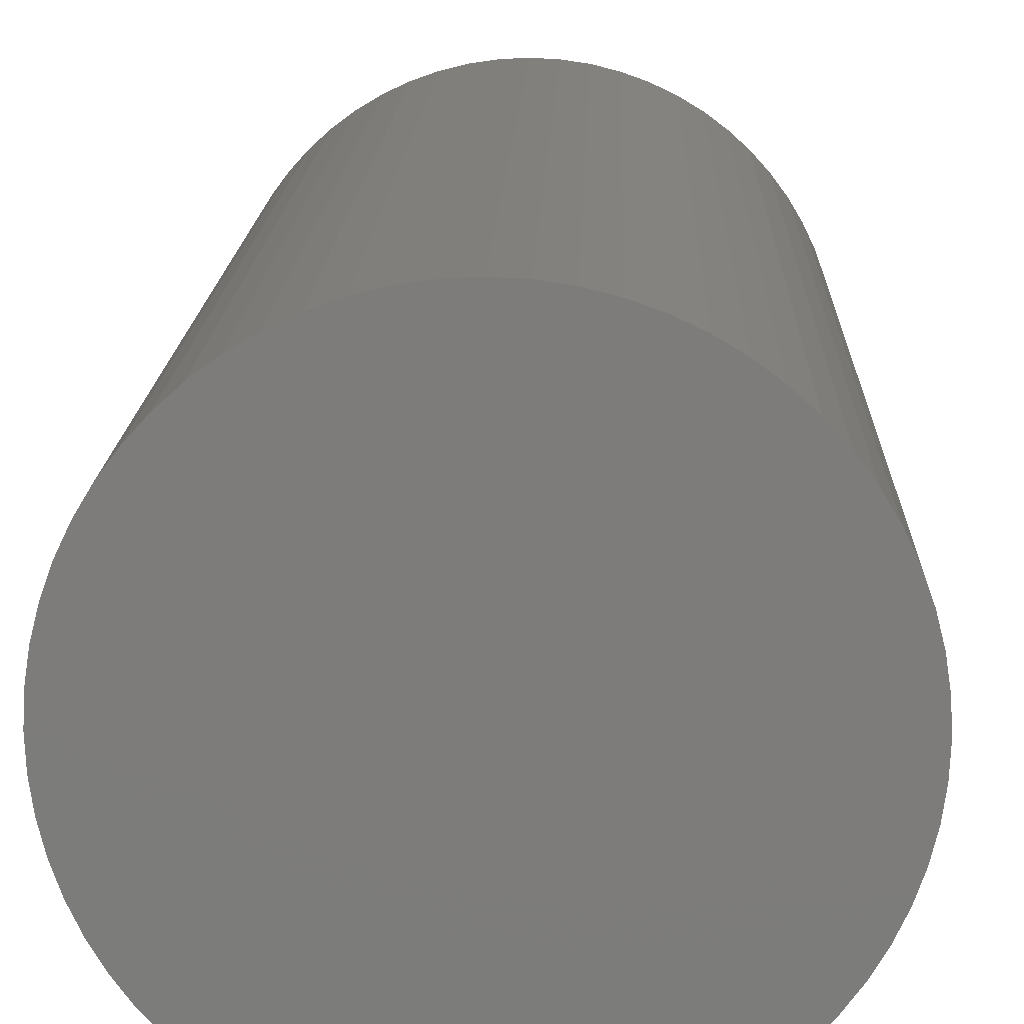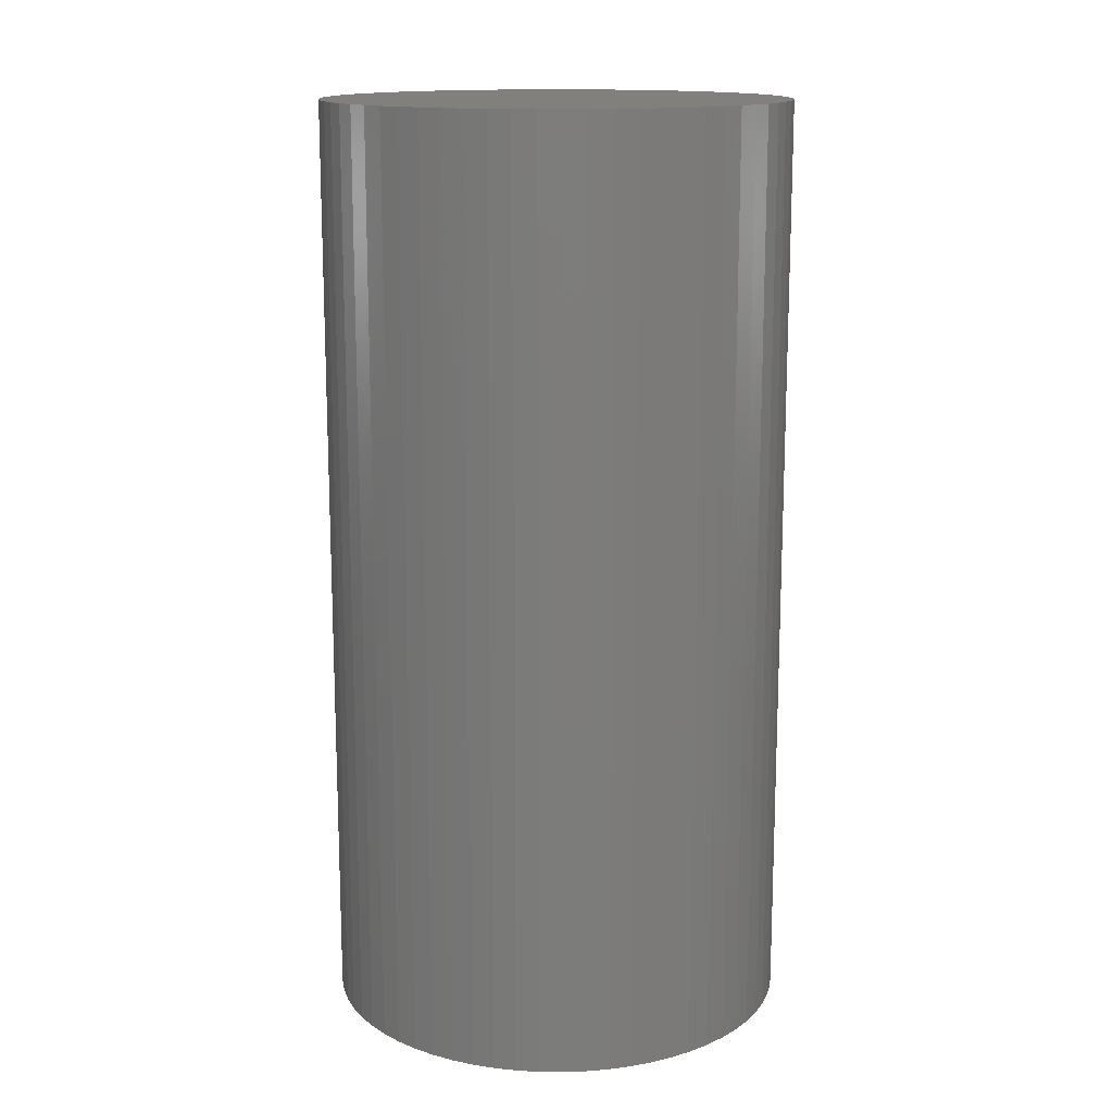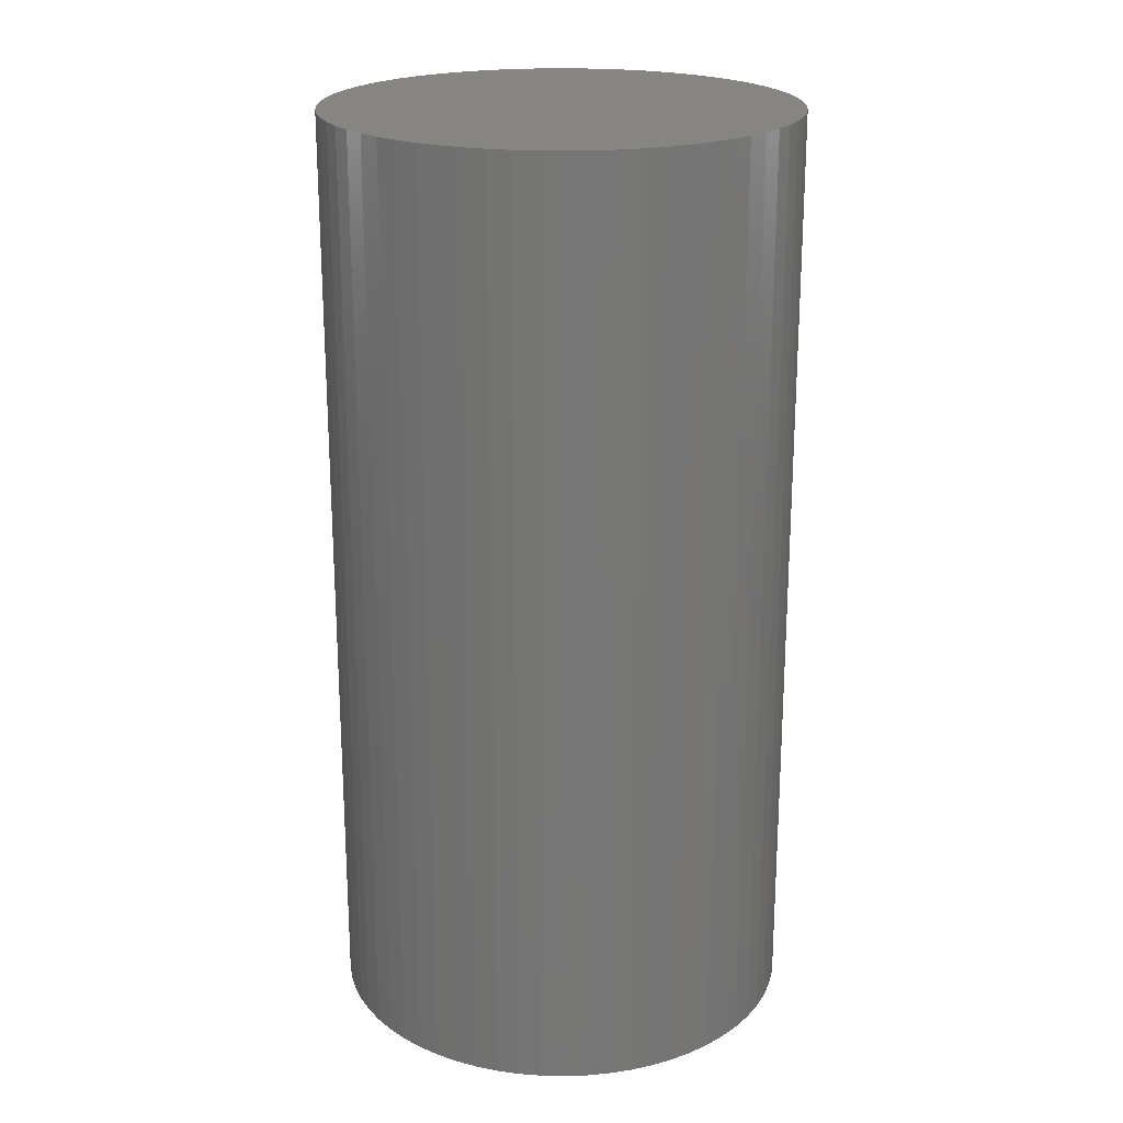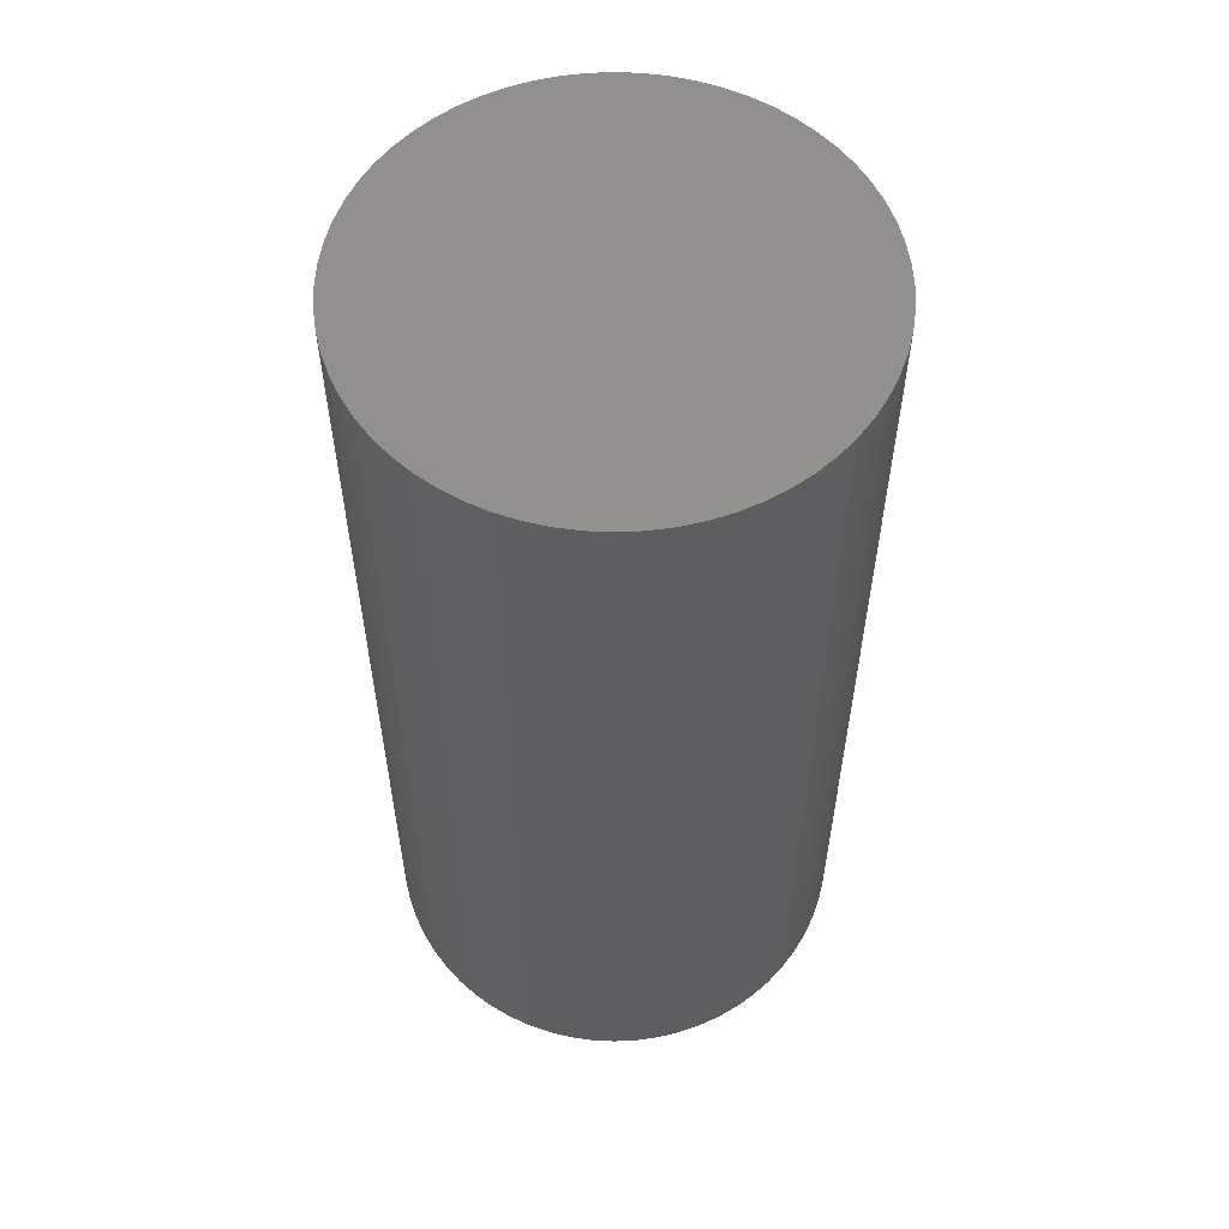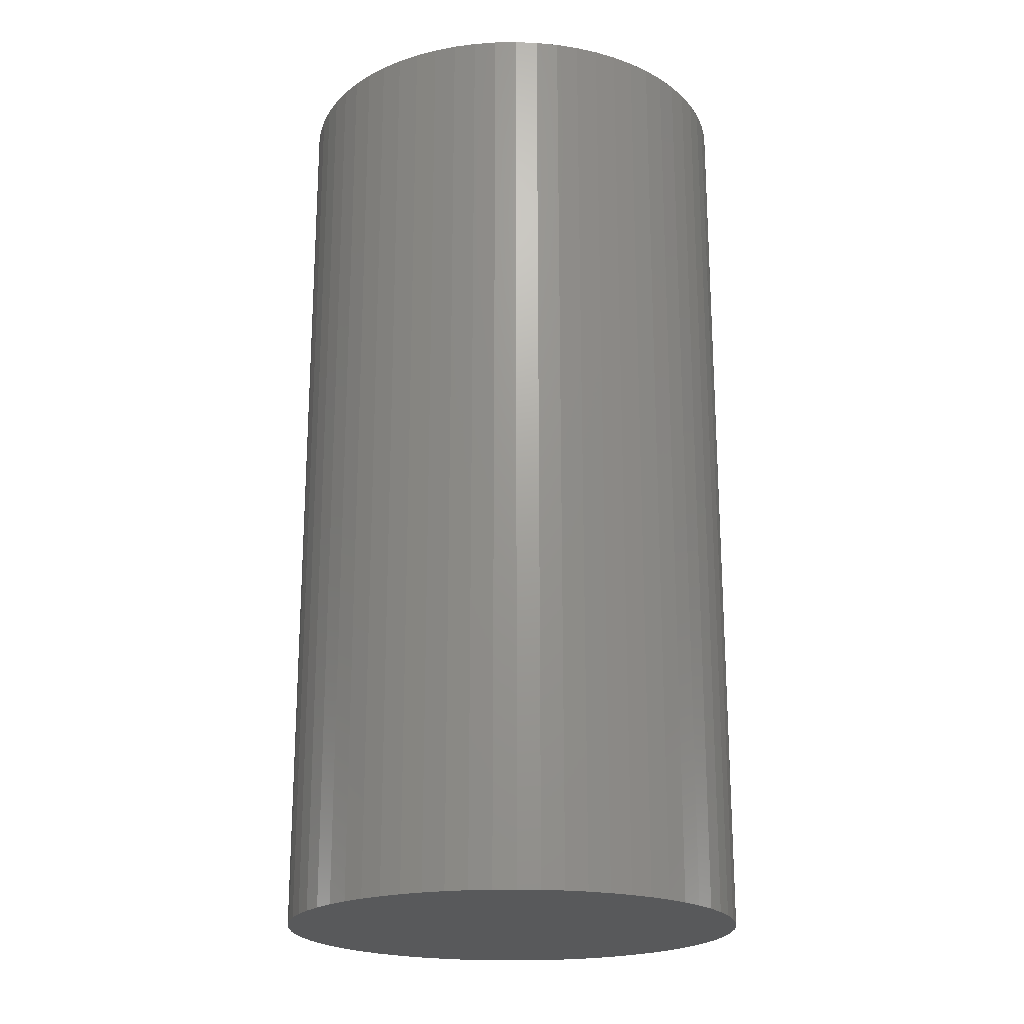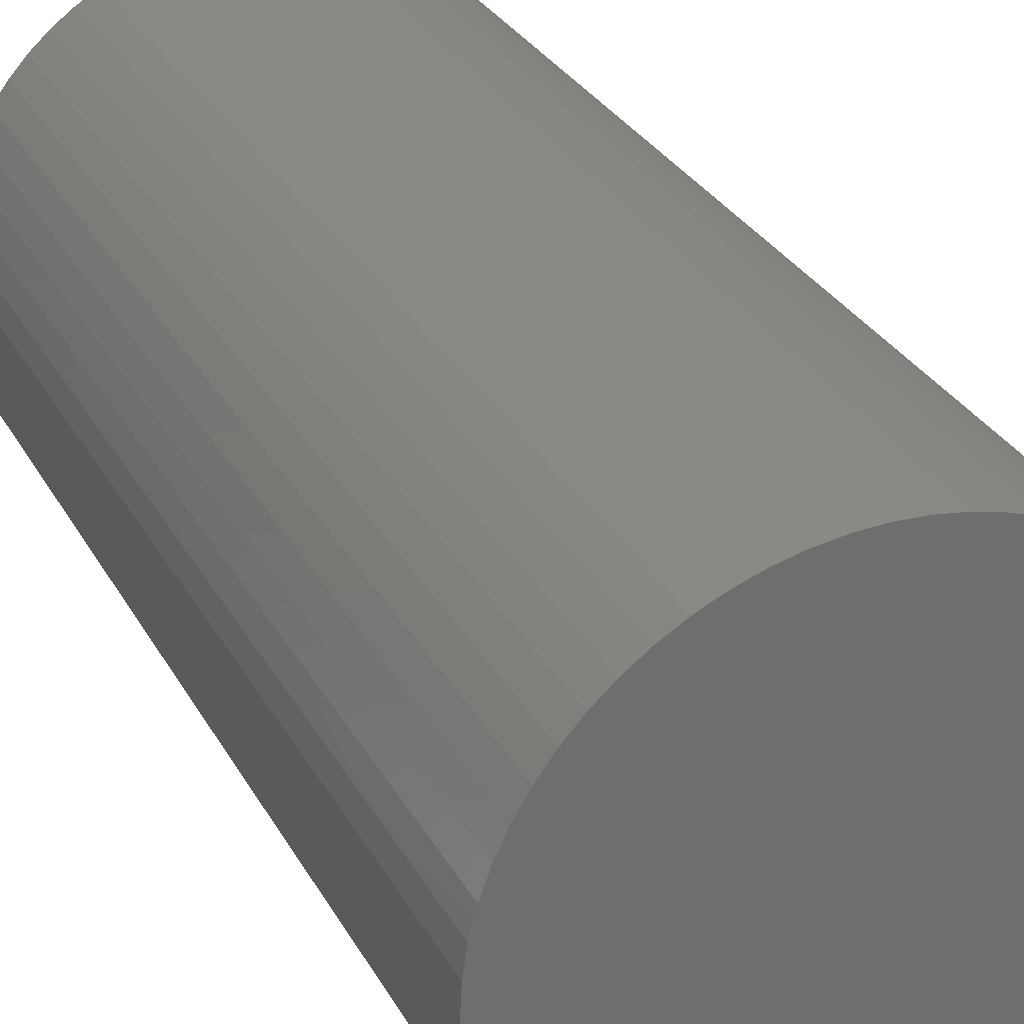
<metadata>
{"format":"stl","ext":"stl","renderer":"f3d","projection":"perspective","resolution":1024,"background":"white","views":[{"elev":13.9,"azim":-178.4,"up":"+Y"},{"elev":14.5,"azim":-7.1,"up":"+Z"},{"elev":21.4,"azim":94.9,"up":"+Z"},{"elev":56.9,"azim":-5.6,"up":"+Z"},{"elev":-20.9,"azim":-136.1,"up":"+Z"},{"elev":29.2,"azim":-23.7,"up":"+Y"}]}
</metadata>
<code>
# stl→obj: 194 verts, 384 faces
v 2.05 2.025 0
v 2.05 2.025 0.05
v 2.052 2.025 0.05
v 2.052 2.025 0
v 2.05 2.025 0.1
v 2.052 2.025 0.1
v 2.055 2.025 0.1
v 2.055 2.025 0.05
v 2.055 2.025 0
v 2.057 2.024 0.05
v 2.057 2.024 0
v 2.057 2.024 0.1
v 2.06 2.023 0.1
v 2.06 2.023 0.05
v 2.06 2.023 0
v 2.062 2.022 0.05
v 2.062 2.022 0
v 2.062 2.022 0.1
v 2.064 2.021 0.1
v 2.064 2.021 0.05
v 2.064 2.021 0
v 2.066 2.019 0.05
v 2.066 2.019 0
v 2.066 2.019 0.1
v 2.068 2.018 0.1
v 2.068 2.018 0.05
v 2.068 2.018 0
v 2.069 2.016 0.05
v 2.069 2.016 0
v 2.069 2.016 0.1
v 2.071 2.014 0.1
v 2.071 2.014 0.05
v 2.071 2.014 0
v 2.072 2.012 0.05
v 2.072 2.012 0
v 2.072 2.012 0.1
v 2.073 2.01 0.1
v 2.073 2.01 0.05
v 2.073 2.01 0
v 2.074 2.007 0.05
v 2.074 2.007 0
v 2.074 2.007 0.1
v 2.075 2.005 0.1
v 2.075 2.005 0.05
v 2.075 2.005 0
v 2.075 2.002 0.05
v 2.075 2.002 0
v 2.075 2.002 0.1
v 2.075 2 0.1
v 2.075 2 0.05
v 2.075 2 0
v 2.075 1.998 0.05
v 2.075 1.998 0
v 2.075 1.998 0.1
v 2.075 1.995 0.1
v 2.075 1.995 0.05
v 2.075 1.995 0
v 2.074 1.993 0.05
v 2.074 1.993 0
v 2.074 1.993 0.1
v 2.073 1.99 0.1
v 2.073 1.99 0.05
v 2.073 1.99 0
v 2.072 1.988 0.05
v 2.072 1.988 0
v 2.072 1.988 0.1
v 2.071 1.986 0.1
v 2.071 1.986 0.05
v 2.071 1.986 0
v 2.069 1.984 0.05
v 2.069 1.984 0
v 2.069 1.984 0.1
v 2.068 1.982 0.1
v 2.068 1.982 0.05
v 2.068 1.982 0
v 2.066 1.981 0.05
v 2.066 1.981 0
v 2.066 1.981 0.1
v 2.064 1.979 0.1
v 2.064 1.979 0.05
v 2.064 1.979 0
v 2.062 1.978 0.05
v 2.062 1.978 0
v 2.062 1.978 0.1
v 2.06 1.977 0.1
v 2.06 1.977 0.05
v 2.06 1.977 0
v 2.057 1.976 0.05
v 2.057 1.976 0
v 2.057 1.976 0.1
v 2.055 1.975 0.1
v 2.055 1.975 0.05
v 2.055 1.975 0
v 2.052 1.975 0.05
v 2.052 1.975 0
v 2.052 1.975 0.1
v 2.05 1.975 0.1
v 2.05 1.975 0.05
v 2.05 1.975 0
v 2.048 1.975 0.05
v 2.048 1.975 0
v 2.048 1.975 0.1
v 2.045 1.975 0.1
v 2.045 1.975 0.05
v 2.045 1.975 0
v 2.043 1.976 0.05
v 2.043 1.976 0
v 2.043 1.976 0.1
v 2.04 1.977 0.1
v 2.04 1.977 0.05
v 2.04 1.977 0
v 2.038 1.978 0.05
v 2.038 1.978 0
v 2.038 1.978 0.1
v 2.036 1.979 0.1
v 2.036 1.979 0.05
v 2.036 1.979 0
v 2.034 1.981 0.05
v 2.034 1.981 0
v 2.034 1.981 0.1
v 2.032 1.982 0.1
v 2.032 1.982 0.05
v 2.032 1.982 0
v 2.031 1.984 0.05
v 2.031 1.984 0
v 2.031 1.984 0.1
v 2.029 1.986 0.1
v 2.029 1.986 0.05
v 2.029 1.986 0
v 2.028 1.988 0.05
v 2.028 1.988 0
v 2.028 1.988 0.1
v 2.027 1.99 0.1
v 2.027 1.99 0.05
v 2.027 1.99 0
v 2.026 1.993 0.05
v 2.026 1.993 0
v 2.026 1.993 0.1
v 2.025 1.995 0.1
v 2.025 1.995 0.05
v 2.025 1.995 0
v 2.025 1.998 0.05
v 2.025 1.998 0
v 2.025 1.998 0.1
v 2.025 2 0.1
v 2.025 2 0.05
v 2.025 2 0
v 2.025 2.002 0.05
v 2.025 2.002 0
v 2.025 2.002 0.1
v 2.025 2.005 0.1
v 2.025 2.005 0.05
v 2.025 2.005 0
v 2.026 2.007 0.05
v 2.026 2.007 0
v 2.026 2.007 0.1
v 2.027 2.01 0.1
v 2.027 2.01 0.05
v 2.027 2.01 0
v 2.028 2.012 0.05
v 2.028 2.012 0
v 2.028 2.012 0.1
v 2.029 2.014 0.1
v 2.029 2.014 0.05
v 2.029 2.014 0
v 2.031 2.016 0.05
v 2.031 2.016 0
v 2.031 2.016 0.1
v 2.032 2.018 0.1
v 2.032 2.018 0.05
v 2.032 2.018 0
v 2.034 2.019 0.05
v 2.034 2.019 0
v 2.034 2.019 0.1
v 2.036 2.021 0.1
v 2.036 2.021 0.05
v 2.036 2.021 0
v 2.038 2.022 0.05
v 2.038 2.022 0
v 2.038 2.022 0.1
v 2.04 2.023 0.1
v 2.04 2.023 0.05
v 2.04 2.023 0
v 2.05 2 0.1
v 2.048 2.025 0.1
v 2.045 2.025 0.1
v 2.043 2.024 0.1
v 2.043 2.024 0.05
v 2.043 2.024 0
v 2.045 2.025 0.05
v 2.045 2.025 0
v 2.048 2.025 0.05
v 2.048 2.025 0
v 2.05 2 0
f 1 2 3
f 1 3 4
f 2 5 6
f 2 6 3
f 3 6 7
f 3 7 8
f 4 3 8
f 4 8 9
f 9 8 10
f 9 10 11
f 8 7 12
f 8 12 10
f 10 12 13
f 10 13 14
f 11 10 14
f 11 14 15
f 15 14 16
f 15 16 17
f 14 13 18
f 14 18 16
f 16 18 19
f 16 19 20
f 17 16 20
f 17 20 21
f 21 20 22
f 21 22 23
f 20 19 24
f 20 24 22
f 22 24 25
f 22 25 26
f 23 22 26
f 23 26 27
f 27 26 28
f 27 28 29
f 26 25 30
f 26 30 28
f 28 30 31
f 28 31 32
f 29 28 32
f 29 32 33
f 33 32 34
f 33 34 35
f 32 31 36
f 32 36 34
f 34 36 37
f 34 37 38
f 35 34 38
f 35 38 39
f 39 38 40
f 39 40 41
f 38 37 42
f 38 42 40
f 40 42 43
f 40 43 44
f 41 40 44
f 41 44 45
f 45 44 46
f 45 46 47
f 44 43 48
f 44 48 46
f 46 48 49
f 46 49 50
f 47 46 50
f 47 50 51
f 51 50 52
f 51 52 53
f 50 49 54
f 50 54 52
f 52 54 55
f 52 55 56
f 53 52 56
f 53 56 57
f 57 56 58
f 57 58 59
f 56 55 60
f 56 60 58
f 58 60 61
f 58 61 62
f 59 58 62
f 59 62 63
f 63 62 64
f 63 64 65
f 62 61 66
f 62 66 64
f 64 66 67
f 64 67 68
f 65 64 68
f 65 68 69
f 69 68 70
f 69 70 71
f 68 67 72
f 68 72 70
f 70 72 73
f 70 73 74
f 71 70 74
f 71 74 75
f 75 74 76
f 75 76 77
f 74 73 78
f 74 78 76
f 76 78 79
f 76 79 80
f 77 76 80
f 77 80 81
f 81 80 82
f 81 82 83
f 80 79 84
f 80 84 82
f 82 84 85
f 82 85 86
f 83 82 86
f 83 86 87
f 87 86 88
f 87 88 89
f 86 85 90
f 86 90 88
f 88 90 91
f 88 91 92
f 89 88 92
f 89 92 93
f 93 92 94
f 93 94 95
f 92 91 96
f 92 96 94
f 94 96 97
f 94 97 98
f 95 94 98
f 95 98 99
f 99 98 100
f 99 100 101
f 98 97 102
f 98 102 100
f 100 102 103
f 100 103 104
f 101 100 104
f 101 104 105
f 105 104 106
f 105 106 107
f 104 103 108
f 104 108 106
f 106 108 109
f 106 109 110
f 107 106 110
f 107 110 111
f 111 110 112
f 111 112 113
f 110 109 114
f 110 114 112
f 112 114 115
f 112 115 116
f 113 112 116
f 113 116 117
f 117 116 118
f 117 118 119
f 116 115 120
f 116 120 118
f 118 120 121
f 118 121 122
f 119 118 122
f 119 122 123
f 123 122 124
f 123 124 125
f 122 121 126
f 122 126 124
f 124 126 127
f 124 127 128
f 125 124 128
f 125 128 129
f 129 128 130
f 129 130 131
f 128 127 132
f 128 132 130
f 130 132 133
f 130 133 134
f 131 130 134
f 131 134 135
f 135 134 136
f 135 136 137
f 134 133 138
f 134 138 136
f 136 138 139
f 136 139 140
f 137 136 140
f 137 140 141
f 141 140 142
f 141 142 143
f 140 139 144
f 140 144 142
f 142 144 145
f 142 145 146
f 143 142 146
f 143 146 147
f 147 146 148
f 147 148 149
f 146 145 150
f 146 150 148
f 148 150 151
f 148 151 152
f 149 148 152
f 149 152 153
f 153 152 154
f 153 154 155
f 152 151 156
f 152 156 154
f 154 156 157
f 154 157 158
f 155 154 158
f 155 158 159
f 159 158 160
f 159 160 161
f 158 157 162
f 158 162 160
f 160 162 163
f 160 163 164
f 161 160 164
f 161 164 165
f 165 164 166
f 165 166 167
f 164 163 168
f 164 168 166
f 166 168 169
f 166 169 170
f 167 166 170
f 167 170 171
f 171 170 172
f 171 172 173
f 170 169 174
f 170 174 172
f 172 174 175
f 172 175 176
f 173 172 176
f 173 176 177
f 177 176 178
f 177 178 179
f 176 175 180
f 176 180 178
f 178 180 181
f 178 181 182
f 179 178 182
f 179 182 183
f 7 6 184
f 7 184 12
f 5 185 184
f 5 184 6
f 186 187 184
f 186 184 185
f 181 180 184
f 181 184 187
f 175 174 184
f 175 184 180
f 169 168 184
f 169 184 174
f 163 162 184
f 163 184 168
f 157 156 184
f 157 184 162
f 151 150 184
f 151 184 156
f 145 144 184
f 145 184 150
f 139 138 184
f 139 184 144
f 133 132 184
f 133 184 138
f 127 126 184
f 127 184 132
f 121 120 184
f 121 184 126
f 115 114 184
f 115 184 120
f 109 108 184
f 109 184 114
f 103 102 184
f 103 184 108
f 97 96 184
f 97 184 102
f 91 90 184
f 91 184 96
f 85 84 184
f 85 184 90
f 79 78 184
f 79 184 84
f 73 72 184
f 73 184 78
f 67 66 184
f 67 184 72
f 61 60 184
f 61 184 66
f 55 54 184
f 55 184 60
f 49 48 184
f 49 184 54
f 43 42 184
f 43 184 48
f 37 36 184
f 37 184 42
f 31 30 184
f 31 184 36
f 25 24 184
f 25 184 30
f 19 18 184
f 19 184 24
f 13 12 184
f 13 184 18
f 183 182 188
f 183 188 189
f 182 181 187
f 182 187 188
f 188 187 186
f 188 186 190
f 189 188 190
f 189 190 191
f 191 190 192
f 191 192 193
f 190 186 185
f 190 185 192
f 192 185 5
f 192 5 2
f 193 192 2
f 193 2 1
f 1 4 194
f 1 194 193
f 9 11 194
f 9 194 4
f 15 17 194
f 15 194 11
f 21 23 194
f 21 194 17
f 27 29 194
f 27 194 23
f 33 35 194
f 33 194 29
f 39 41 194
f 39 194 35
f 45 47 194
f 45 194 41
f 51 53 194
f 51 194 47
f 57 59 194
f 57 194 53
f 63 65 194
f 63 194 59
f 69 71 194
f 69 194 65
f 75 77 194
f 75 194 71
f 81 83 194
f 81 194 77
f 87 89 194
f 87 194 83
f 93 95 194
f 93 194 89
f 99 101 194
f 99 194 95
f 105 107 194
f 105 194 101
f 111 113 194
f 111 194 107
f 117 119 194
f 117 194 113
f 123 125 194
f 123 194 119
f 129 131 194
f 129 194 125
f 135 137 194
f 135 194 131
f 141 143 194
f 141 194 137
f 147 149 194
f 147 194 143
f 153 155 194
f 153 194 149
f 159 161 194
f 159 194 155
f 165 167 194
f 165 194 161
f 171 173 194
f 171 194 167
f 177 179 194
f 177 194 173
f 183 189 194
f 183 194 179
f 191 193 194
f 191 194 189

</code>
